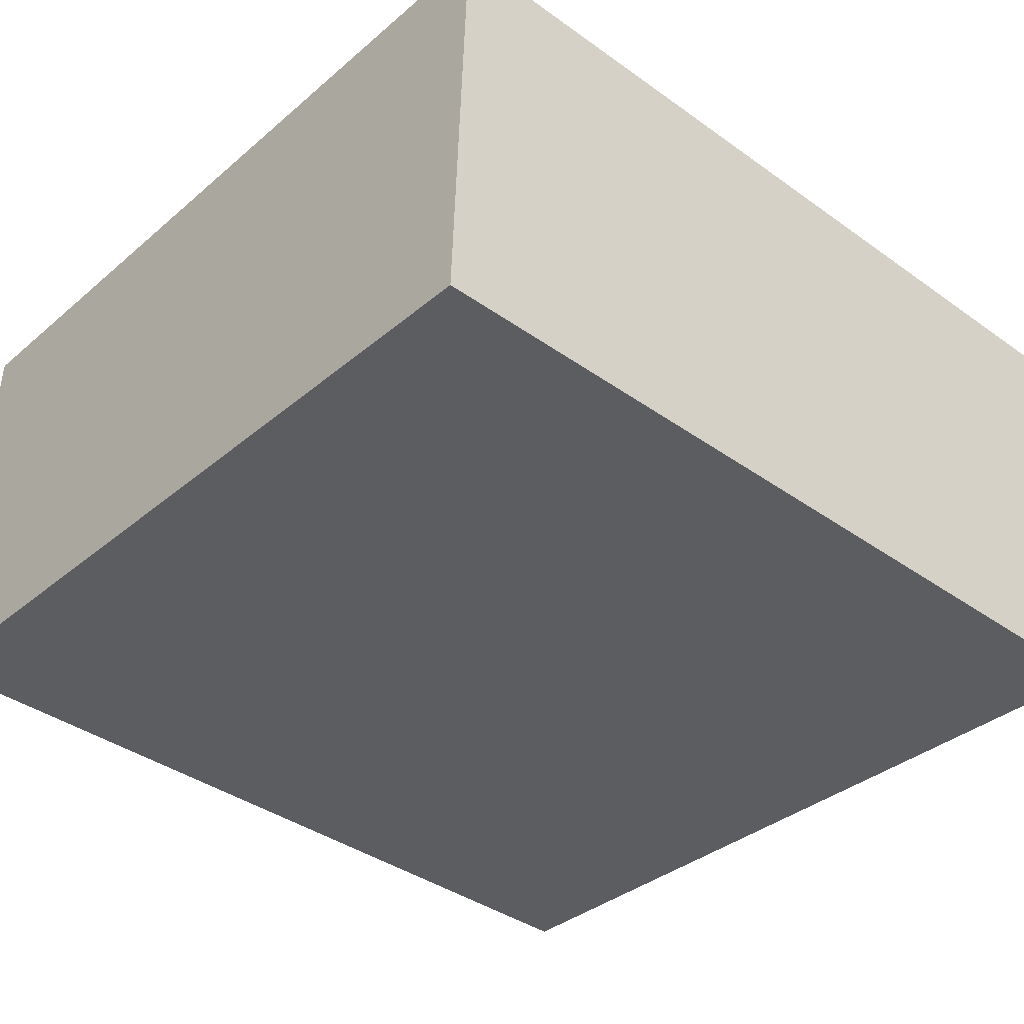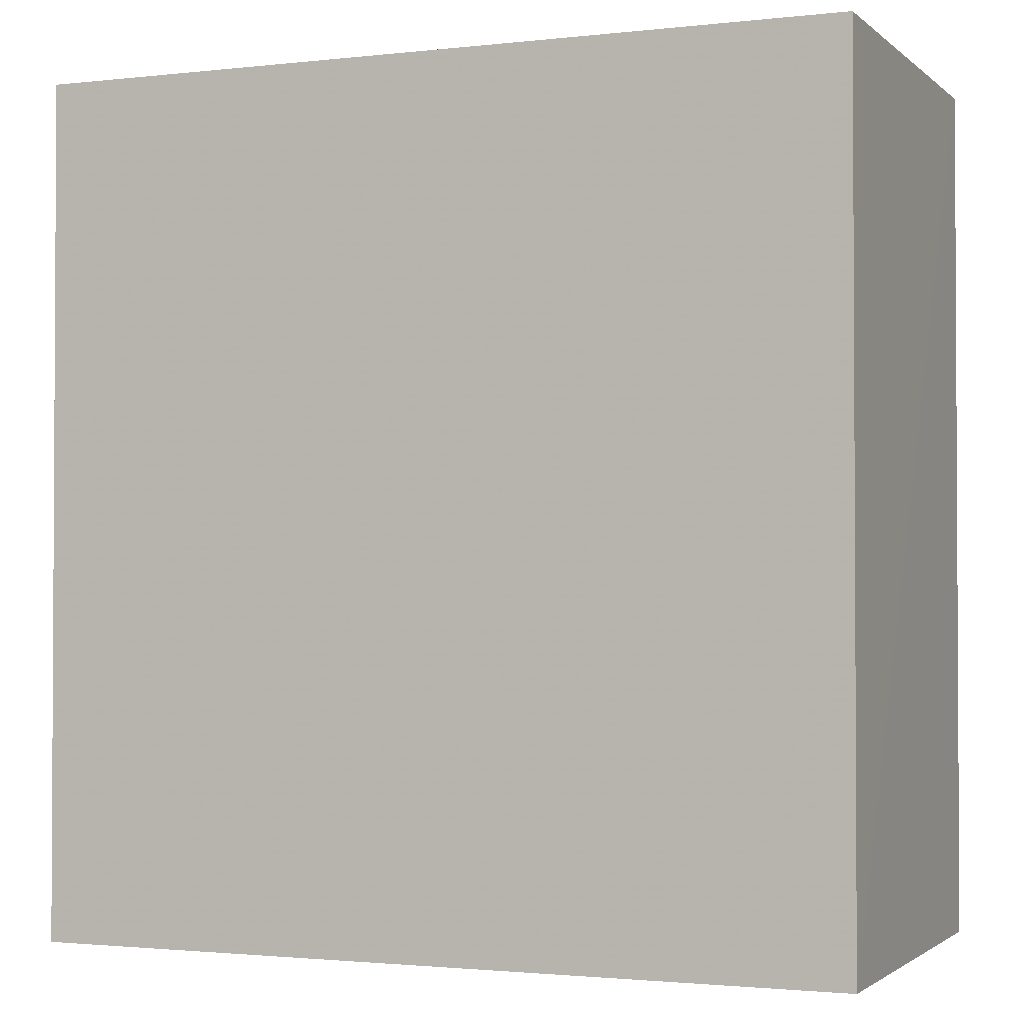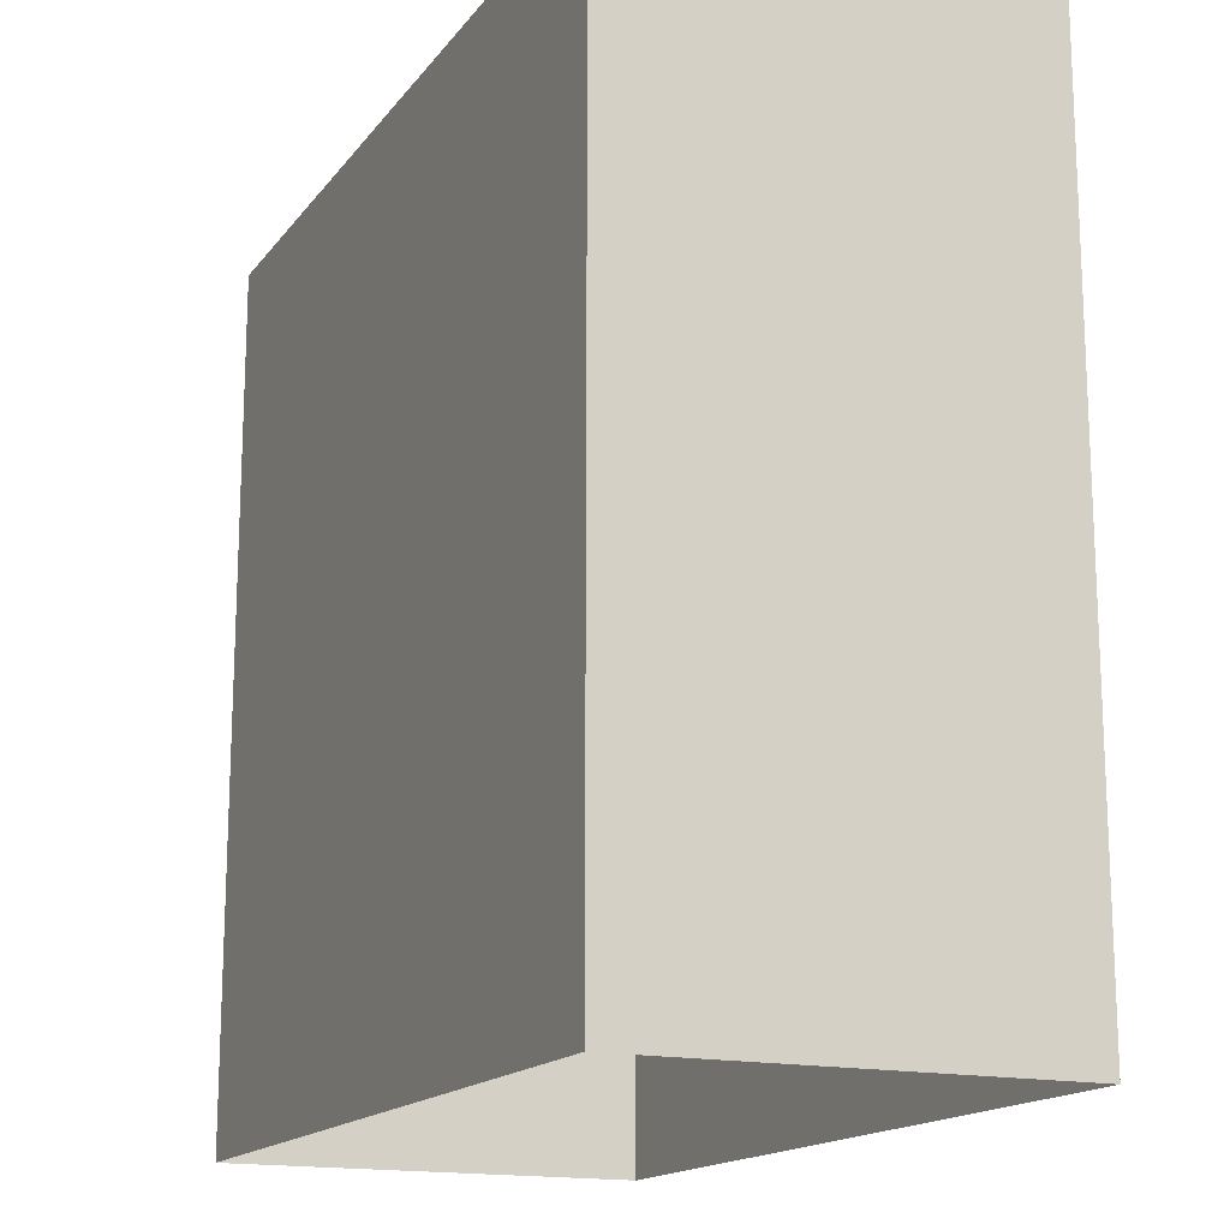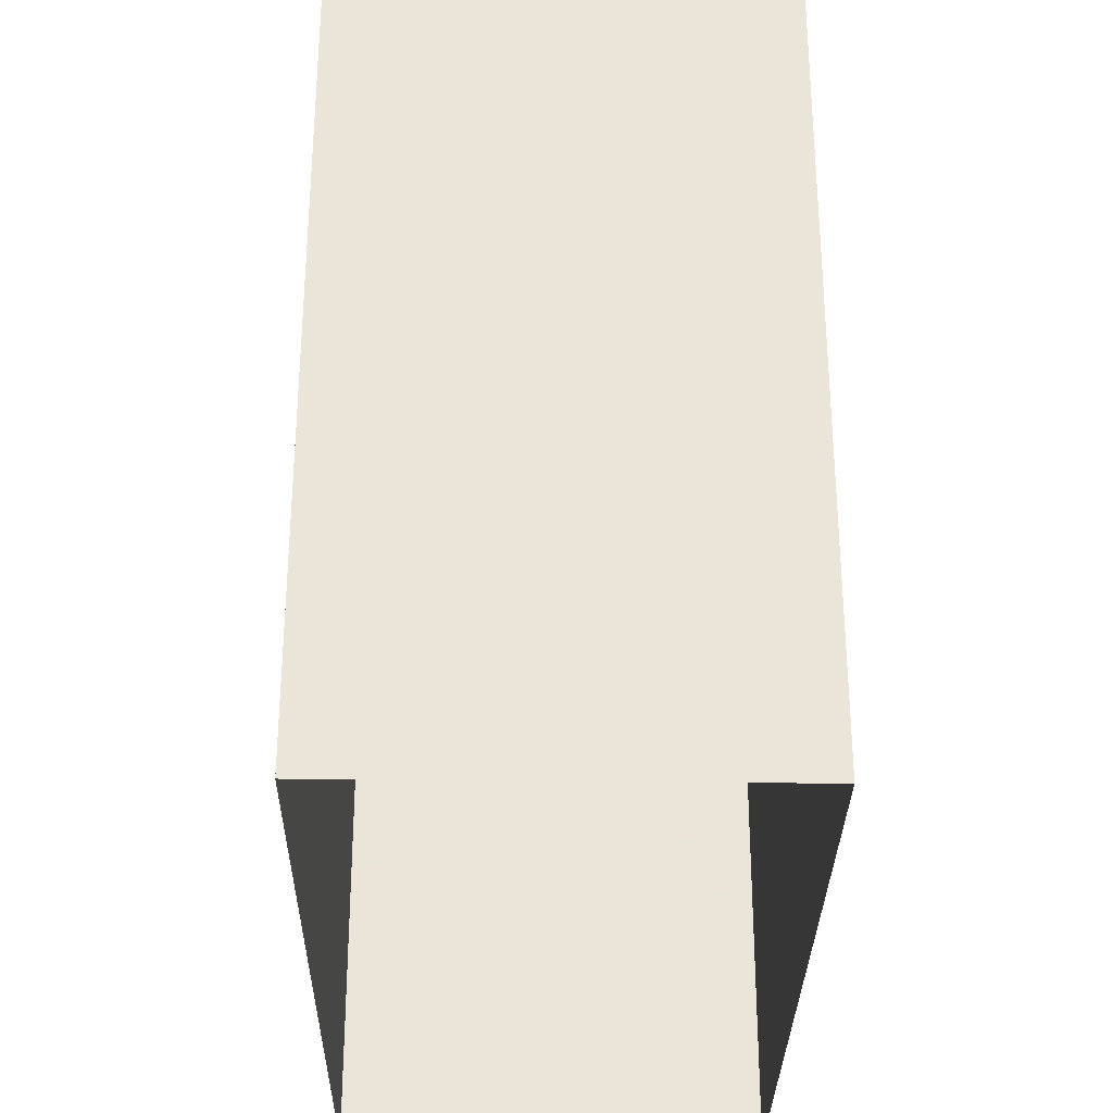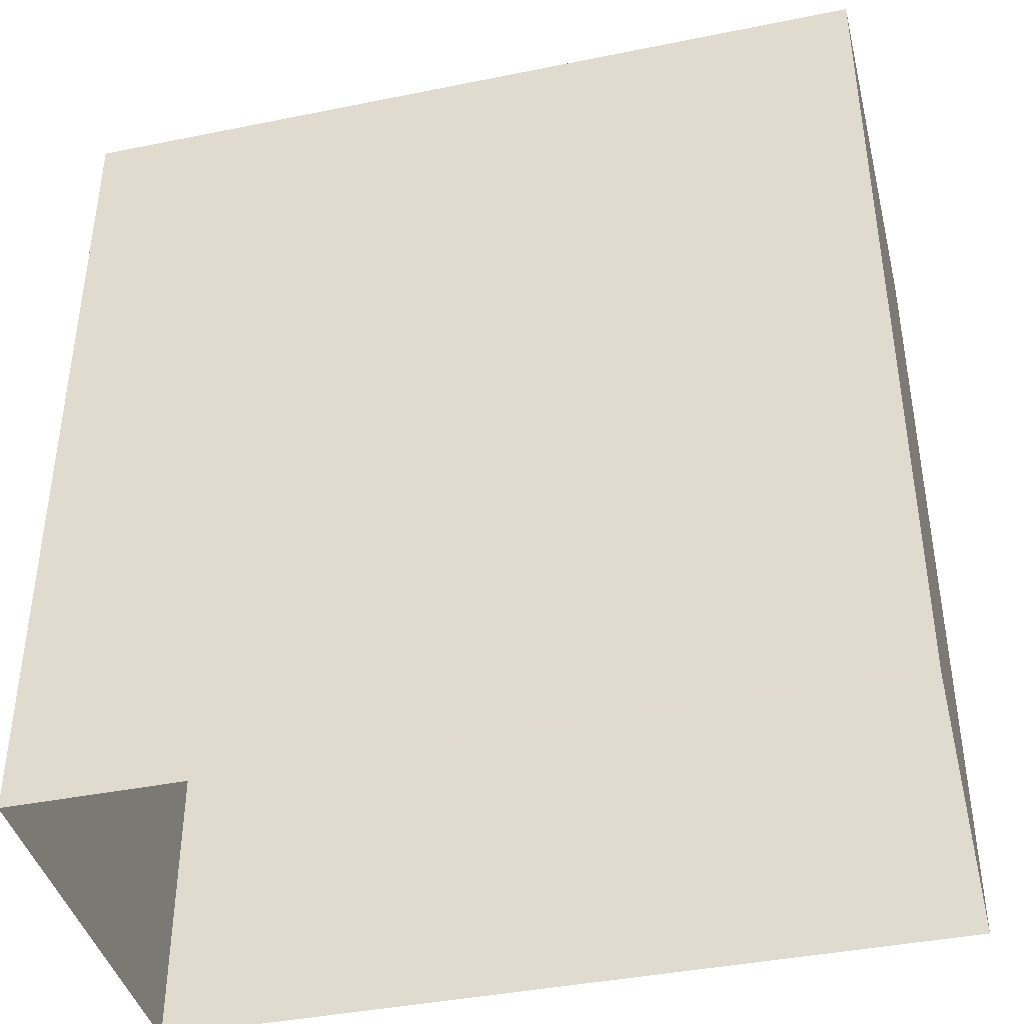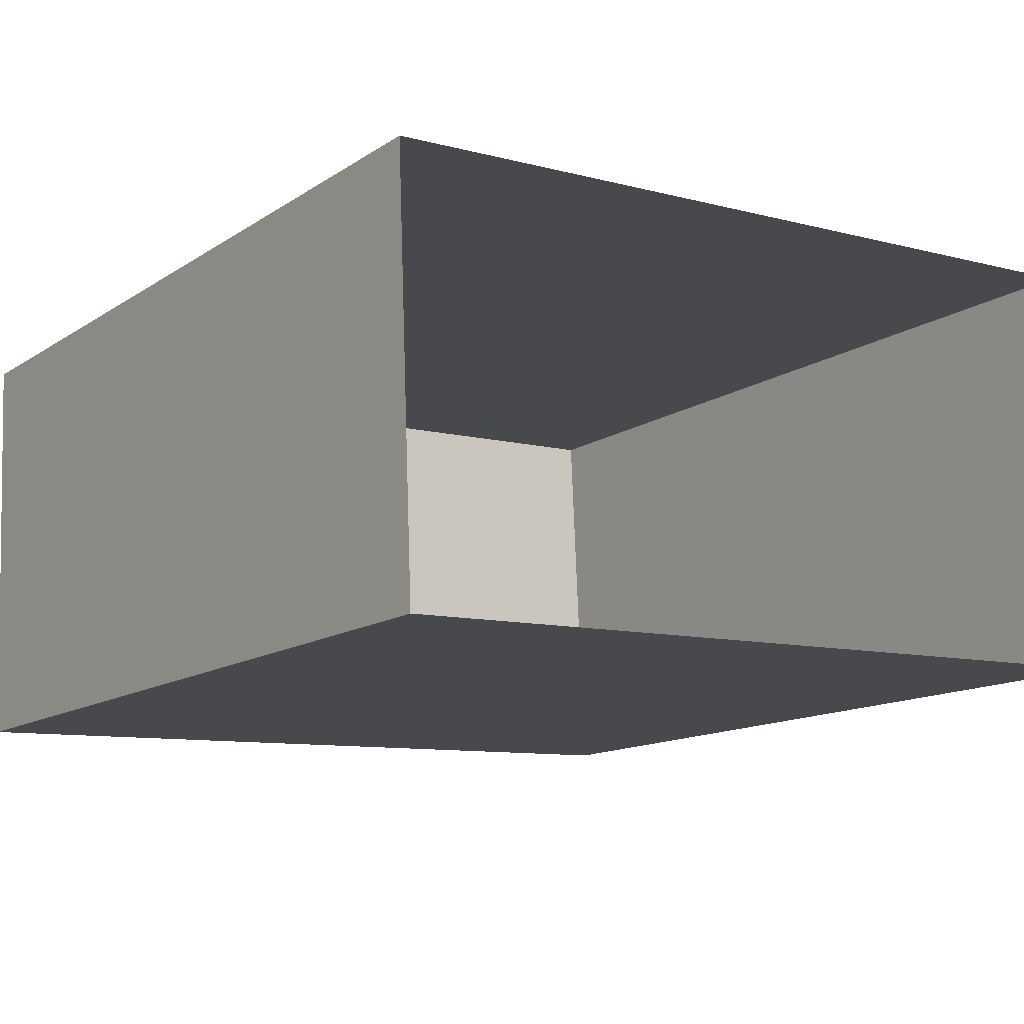
<metadata>
{"format":"obj","ext":"obj","renderer":"f3d","projection":"perspective","resolution":1024,"background":"white","views":[{"elev":-38.5,"azim":48.1,"up":"+Y"},{"elev":-1.8,"azim":-159.9,"up":"+Z"},{"elev":-16.1,"azim":-116.8,"up":"+Z"},{"elev":-30.4,"azim":-93.2,"up":"+Z"},{"elev":-40.7,"azim":-168.5,"up":"+Z"},{"elev":-13.4,"azim":145.0,"up":"+Y"}]}
</metadata>
<code>
v -3.729e+05 -1.033e+05 31.89
v -3.729e+05 -1.033e+05 31.89
v -3.728e+05 -1.033e+05 31.89
v -3.728e+05 -1.033e+05 31.89
v -3.729e+05 -1.033e+05 40.95
v -3.728e+05 -1.033e+05 40.95
v -3.728e+05 -1.033e+05 40.95
v -3.729e+05 -1.033e+05 40.95
f 1 2 3
f 4 1 3
f 5 6 7
f 8 5 7
f 5 1 4
f 6 5 4
f 8 3 2
f 8 7 3
f 6 4 3
f 7 6 3
f 5 2 1
f 5 8 2

</code>
